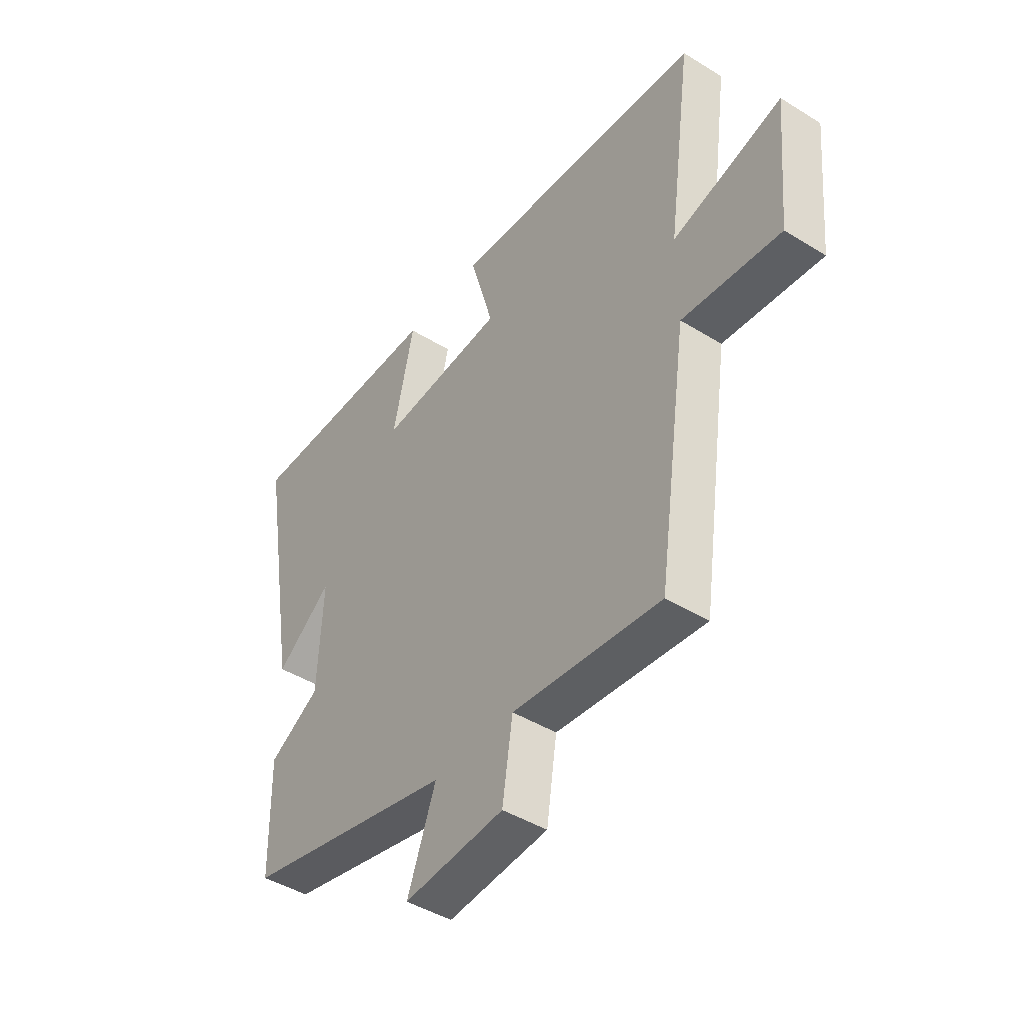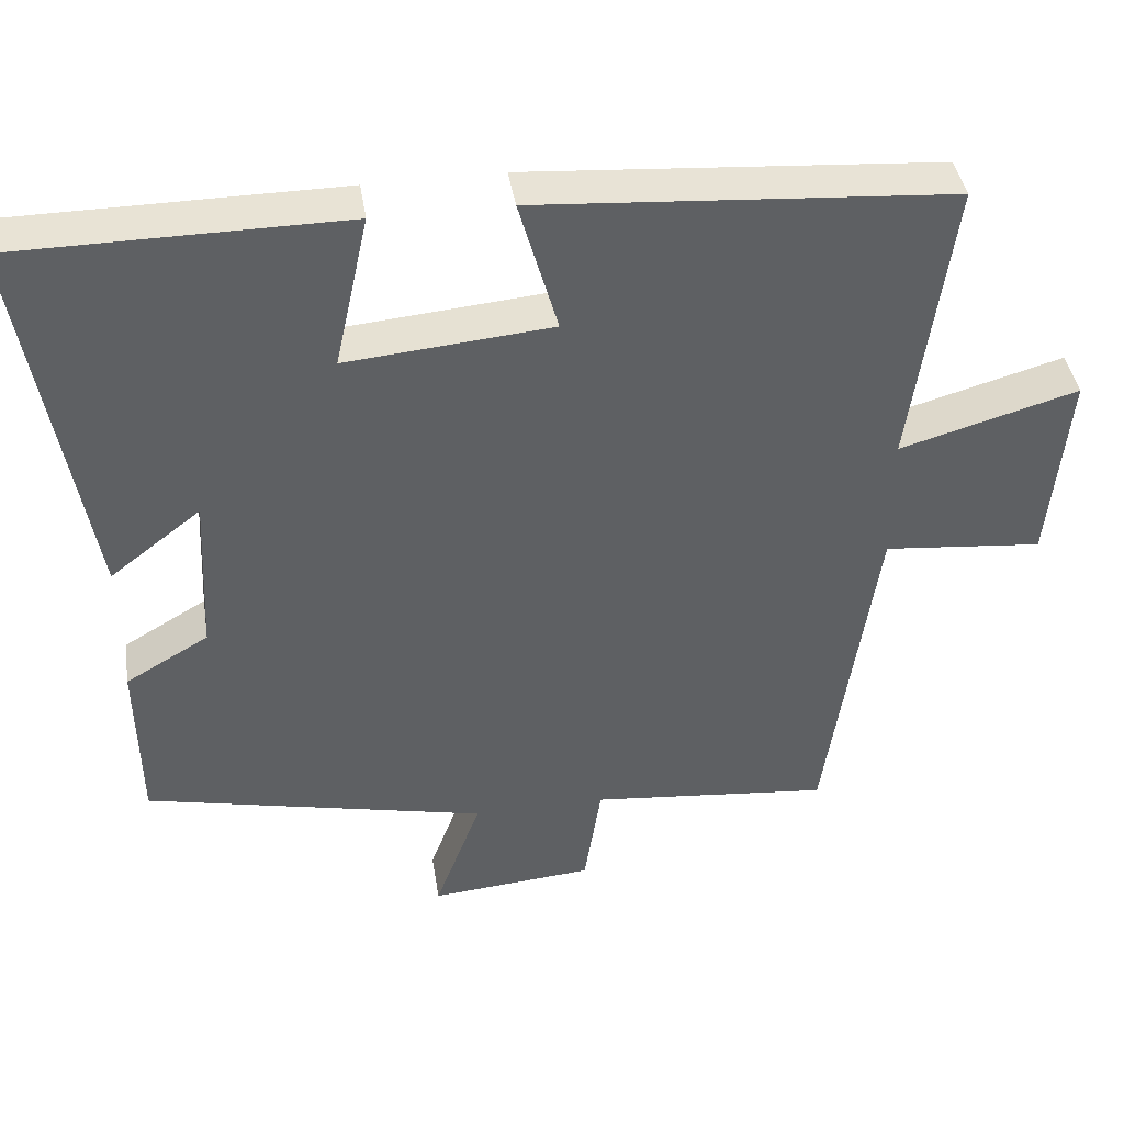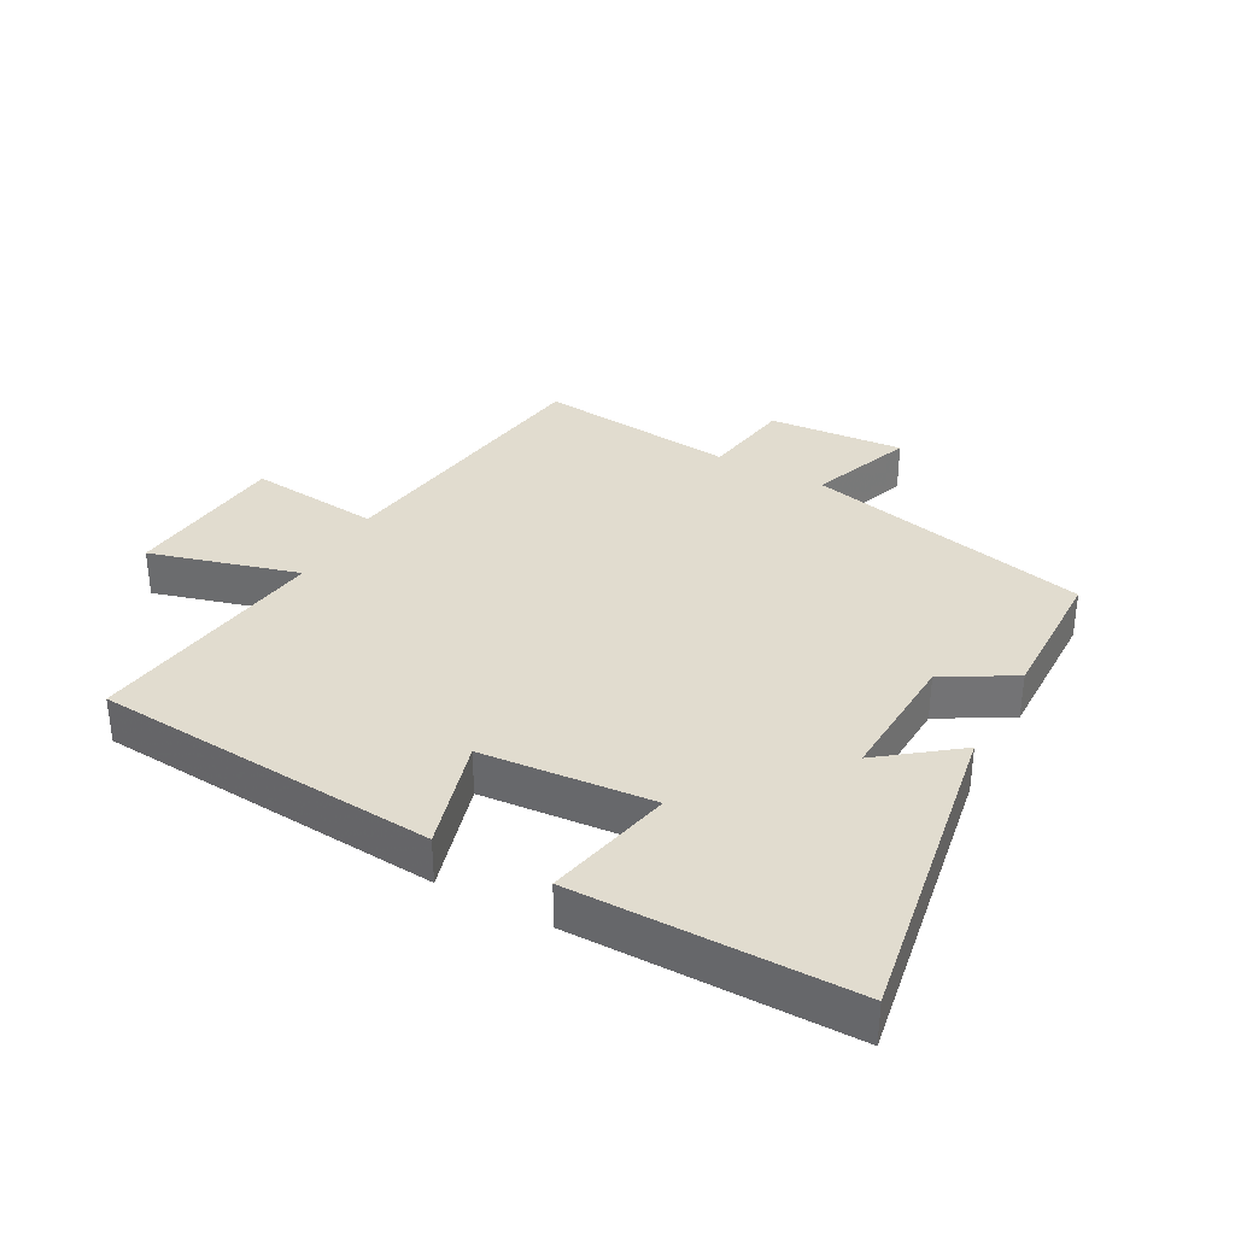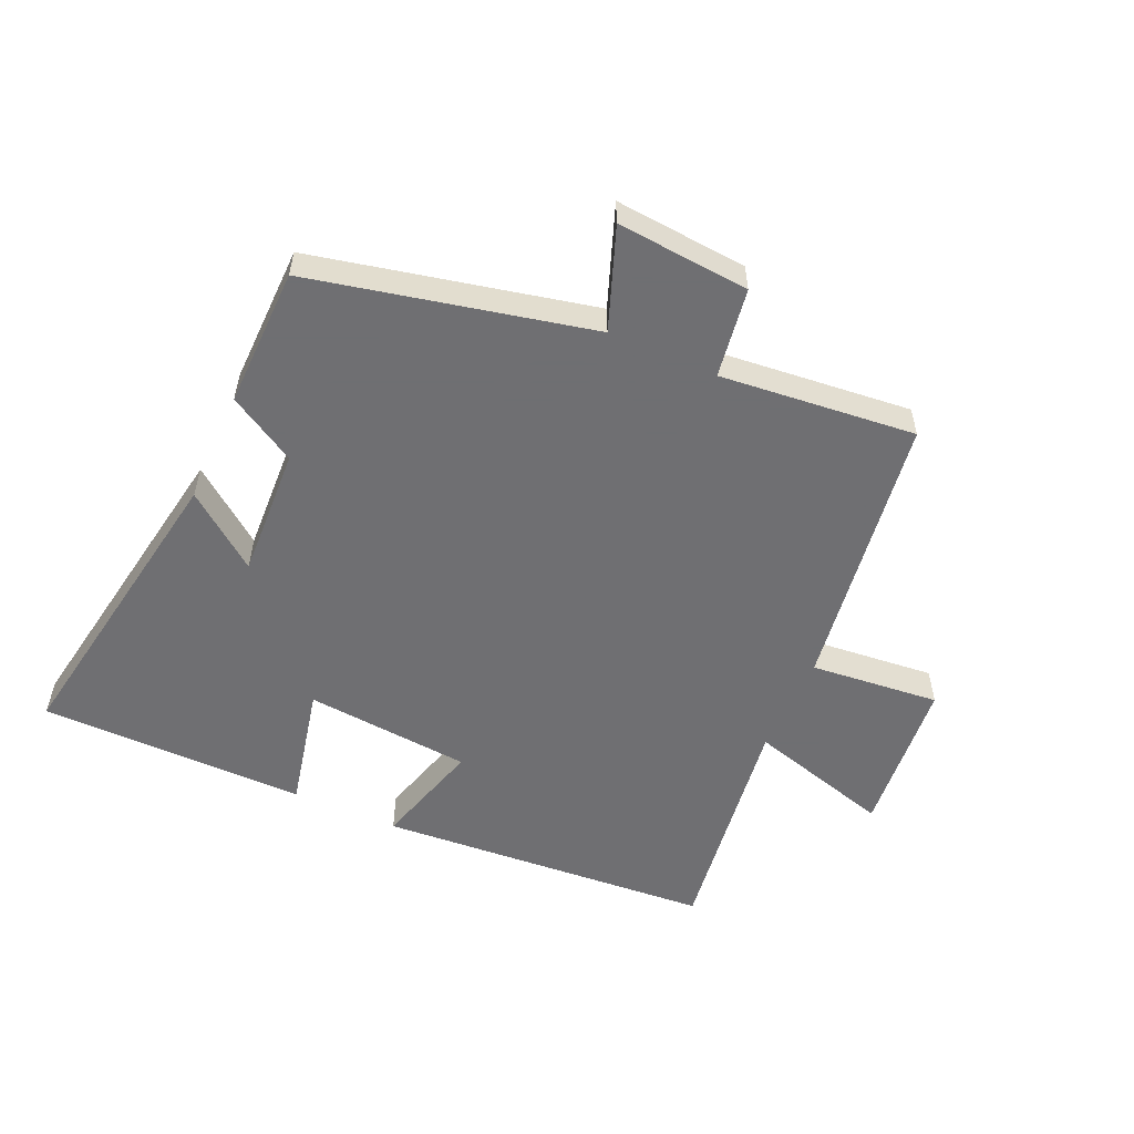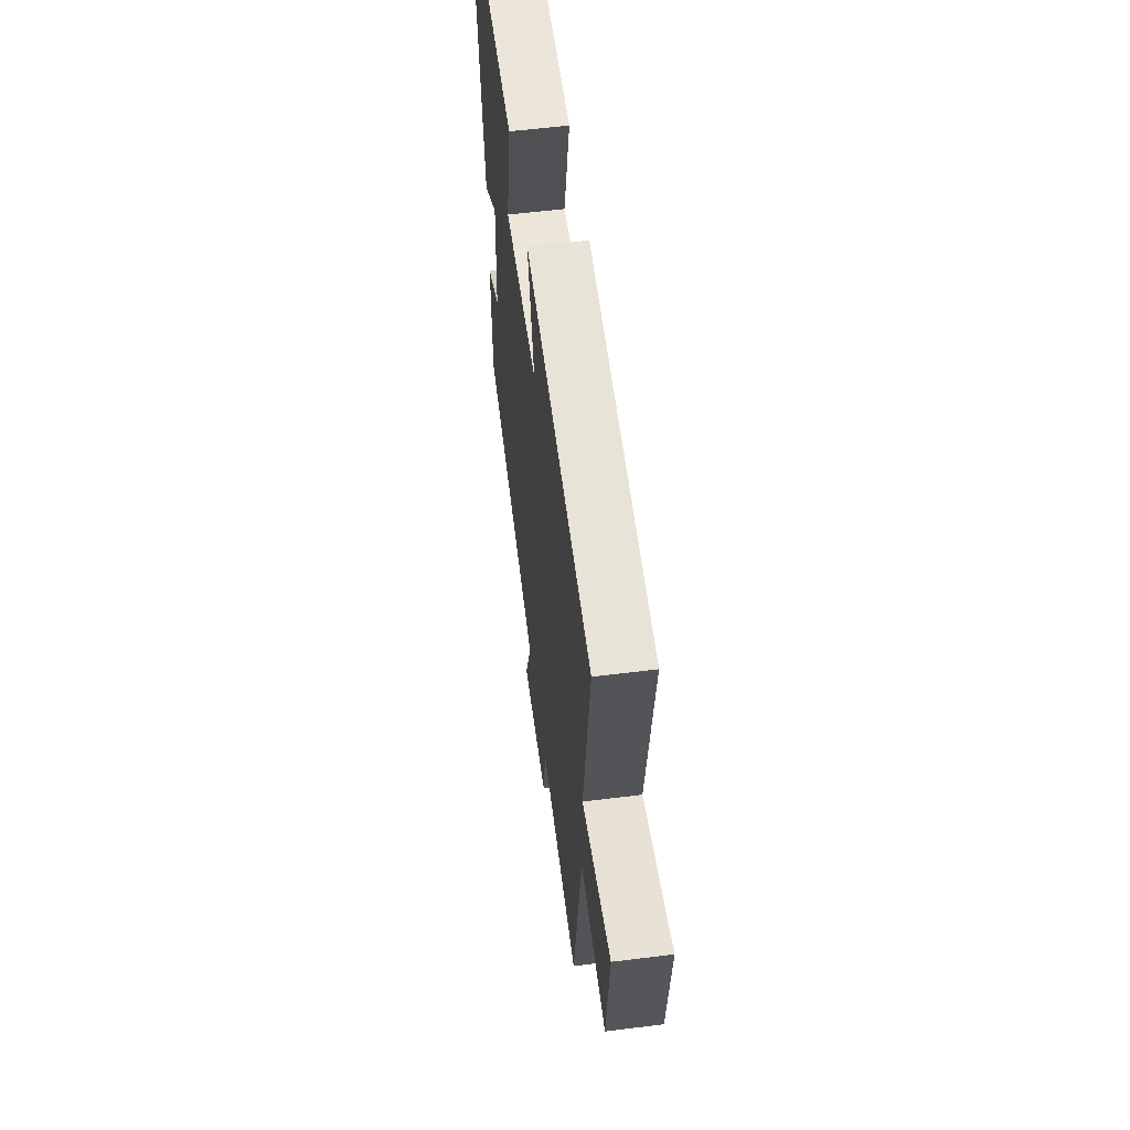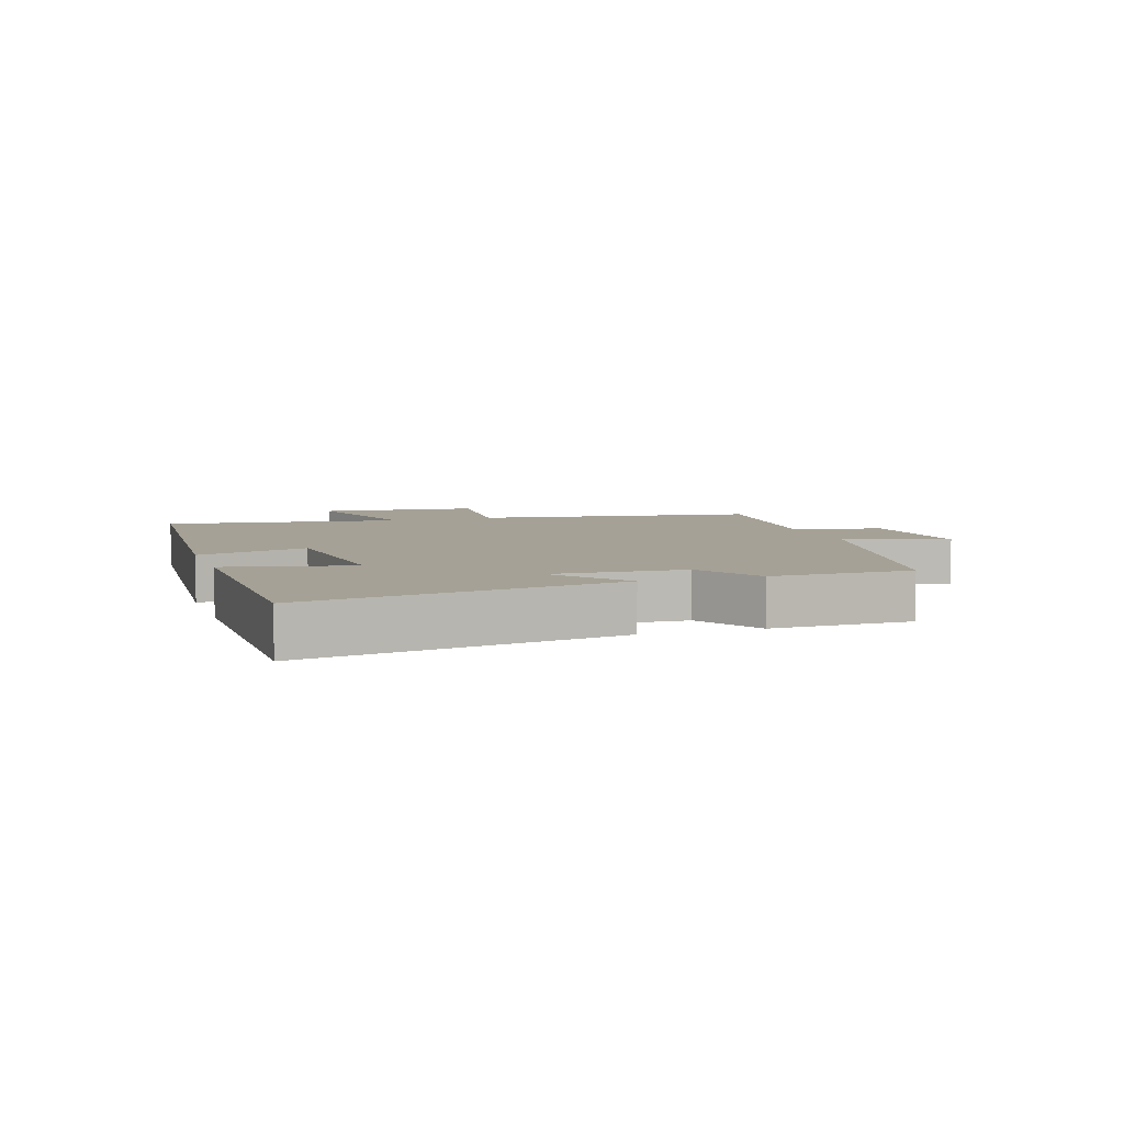
<metadata>
{"format":"obj","ext":"obj","renderer":"f3d","projection":"perspective","resolution":1024,"background":"white","views":[{"elev":-44.3,"azim":-125.9,"up":"+Z"},{"elev":41.3,"azim":171.1,"up":"+Z"},{"elev":34.2,"azim":28.8,"up":"+Y"},{"elev":-54.7,"azim":155.9,"up":"+Y"},{"elev":57.6,"azim":-97.4,"up":"+Z"},{"elev":6.0,"azim":71.9,"up":"+Y"}]}
</metadata>
<code>
v 0.496 0.07 -0.401
v 0.051 0.07 -0.5
v 0.111 0.07 -0.661
v -0.101 0.07 -0.643
v -0.123 0.07 -0.5
v -0.435 0.07 -0.531
v -0.5 0.07 -0.085
v -0.707 0.07 -0.105
v -0.731 0.07 0.149
v -0.5 0.07 0.083
v -0.552 0.07 0.461
v -0.015 0.07 0.5
v -0.065 0.07 0.324
v 0.201 0.07 0.3
v 0.157 0.07 0.5
v 0.584 0.07 0.497
v 0.5 0.07 0.004
v 0.382 0.07 0.095
v 0.392 0.07 -0.115
v 0.5 0.07 -0.178
v 0.496 0 -0.401
v 0.051 0 -0.5
v 0.111 0 -0.661
v -0.101 0 -0.643
v -0.123 0 -0.5
v -0.435 0 -0.531
v -0.5 0 -0.085
v -0.707 0 -0.105
v -0.731 0 0.149
v -0.5 0 0.083
v -0.552 0 0.461
v -0.015 0 0.5
v -0.065 0 0.324
v 0.201 0 0.3
v 0.157 0 0.5
v 0.584 0 0.497
v 0.5 0 0.004
v 0.382 0 0.095
v 0.392 0 -0.115
v 0.5 0 -0.178
f 19 20 1 2
f 18 19 2
f 16 17 18
f 15 16 18
f 14 15 18
f 13 14 18 2
f 10 11 12 13
f 10 13 2
f 7 8 9 10
f 5 6 7 10
f 5 10 2 3
f 3 4 5
f 22 21 40 39
f 22 39 38
f 38 37 36
f 38 36 35
f 38 35 34
f 22 38 34 33
f 33 32 31 30
f 22 33 30
f 30 29 28 27
f 30 27 26 25
f 23 22 30 25
f 25 24 23
f 1 21 22 2
f 2 22 23 3
f 3 23 24 4
f 4 24 25 5
f 5 25 26 6
f 6 26 27 7
f 7 27 28 8
f 8 28 29 9
f 9 29 30 10
f 10 30 31 11
f 11 31 32 12
f 12 32 33 13
f 13 33 34 14
f 14 34 35 15
f 15 35 36 16
f 16 36 37 17
f 17 37 38 18
f 18 38 39 19
f 19 39 40 20
f 20 40 21 1

</code>
